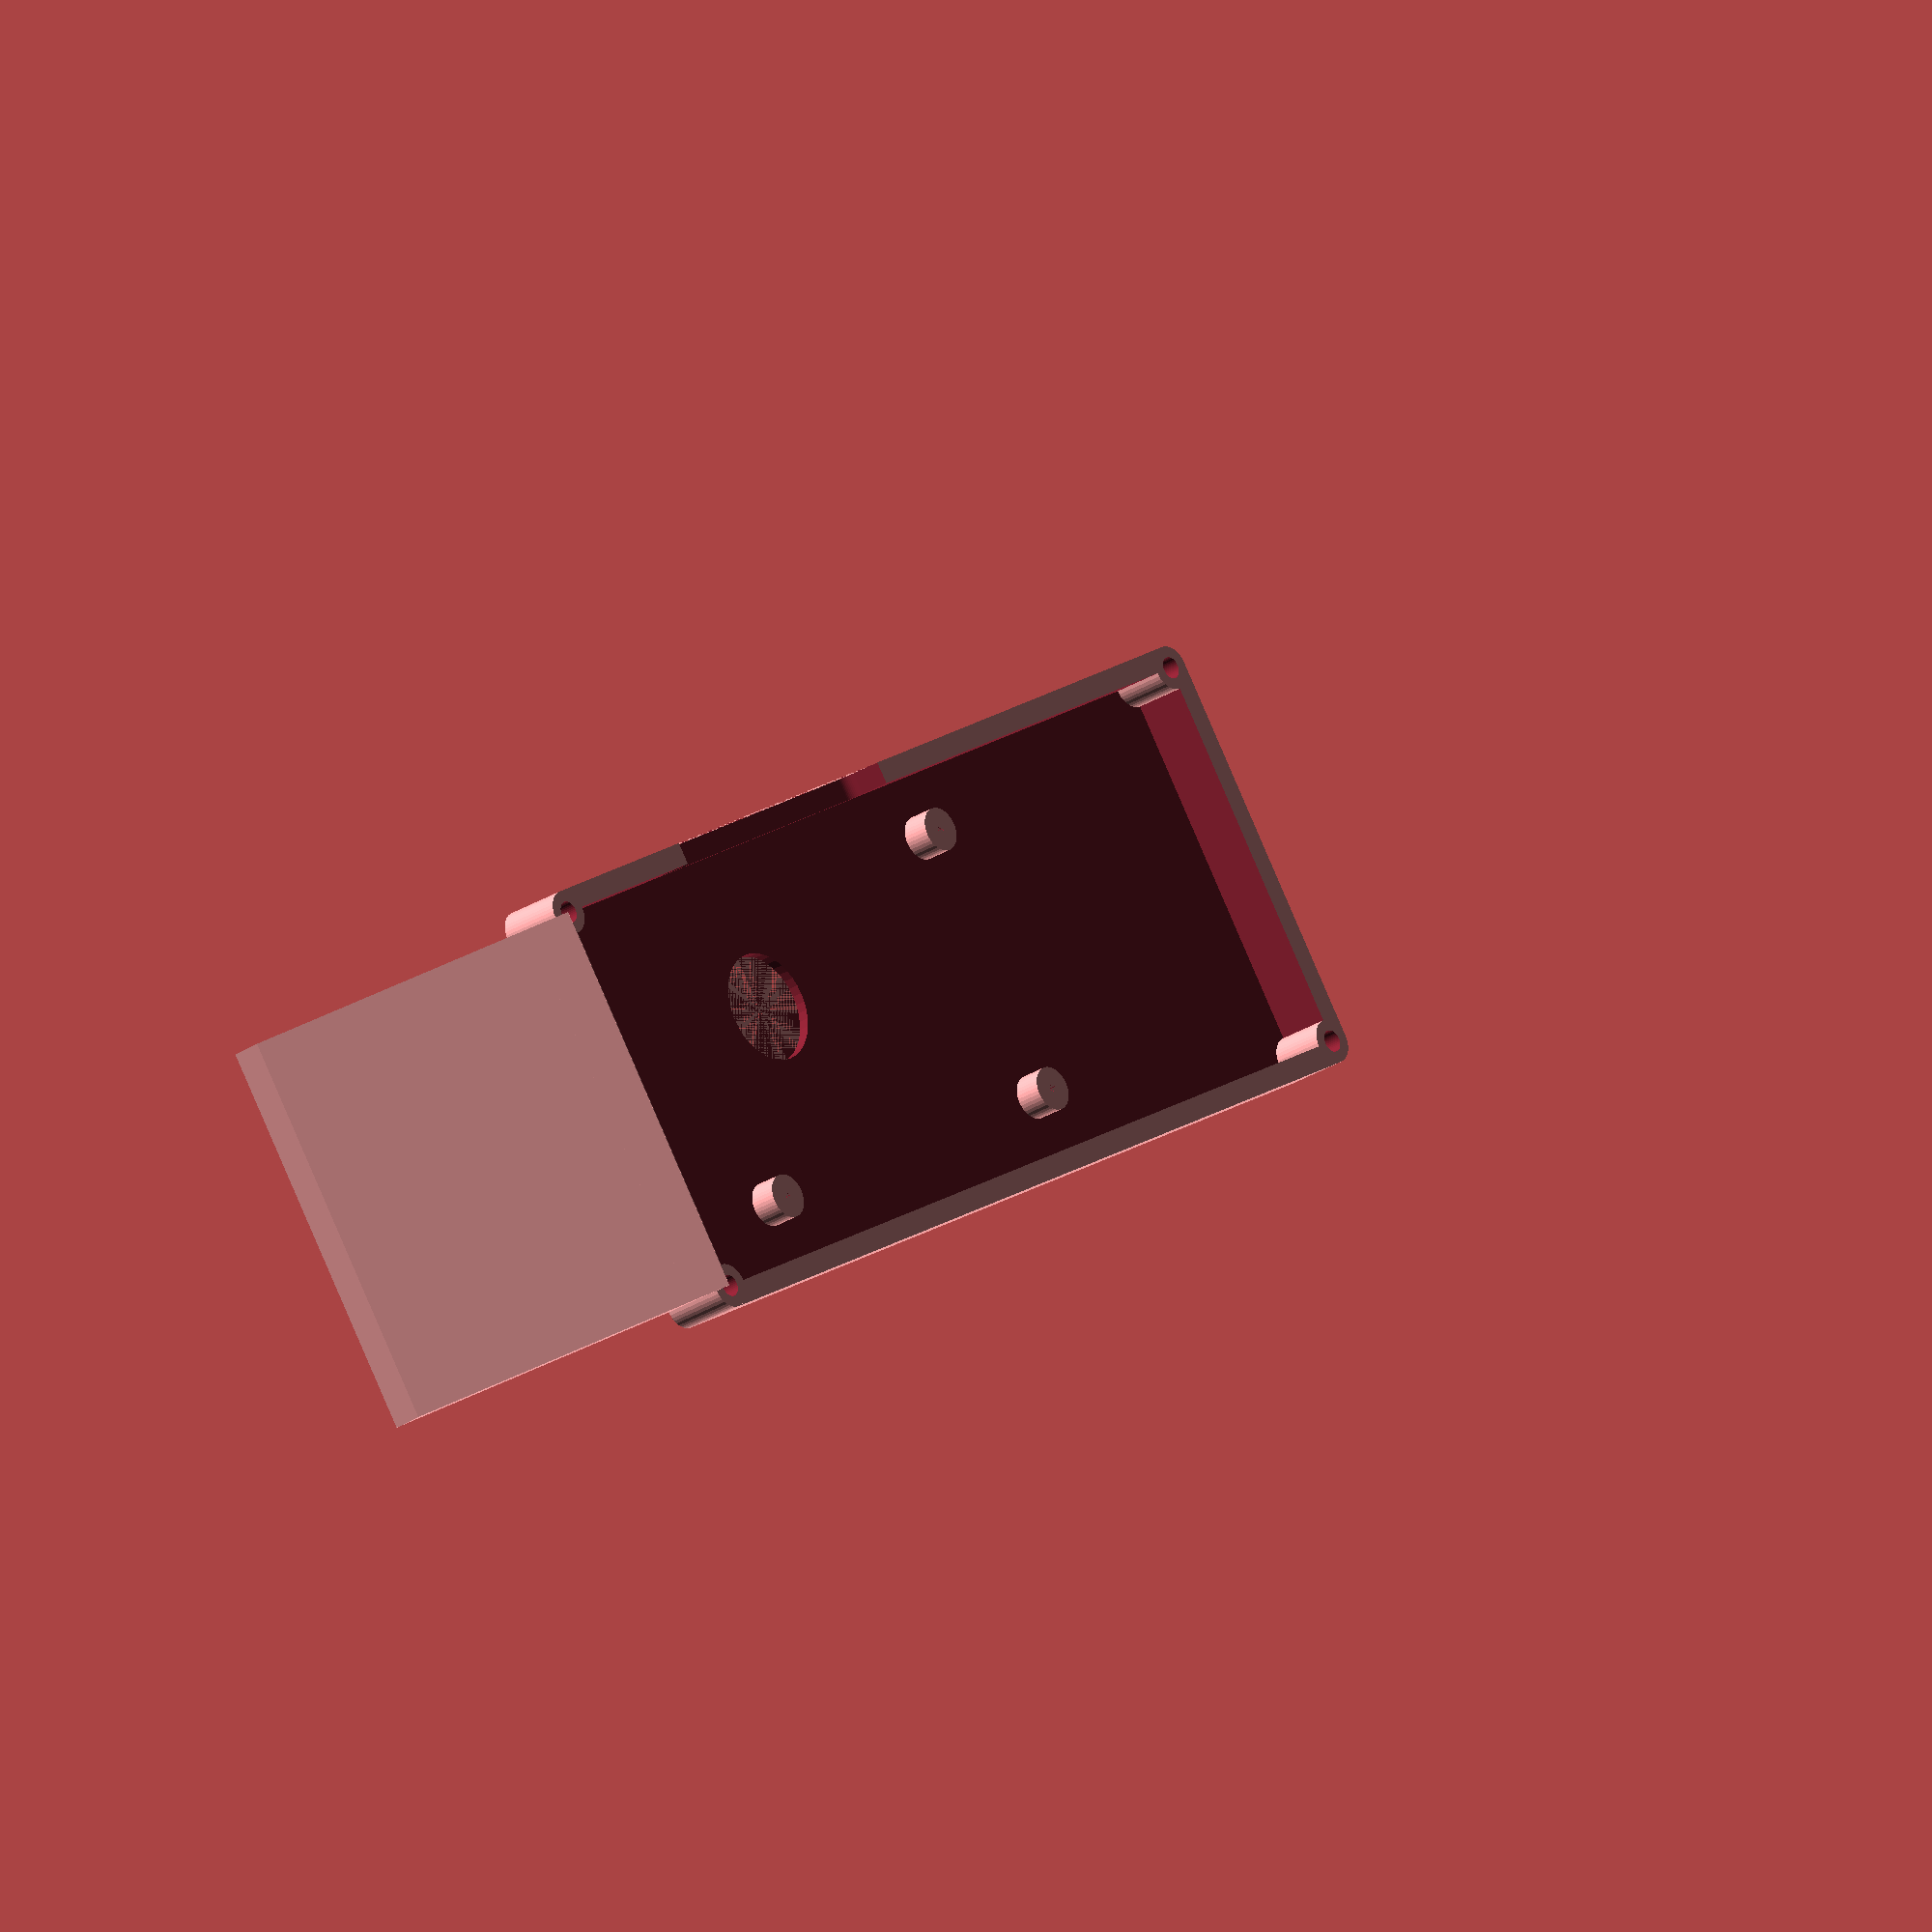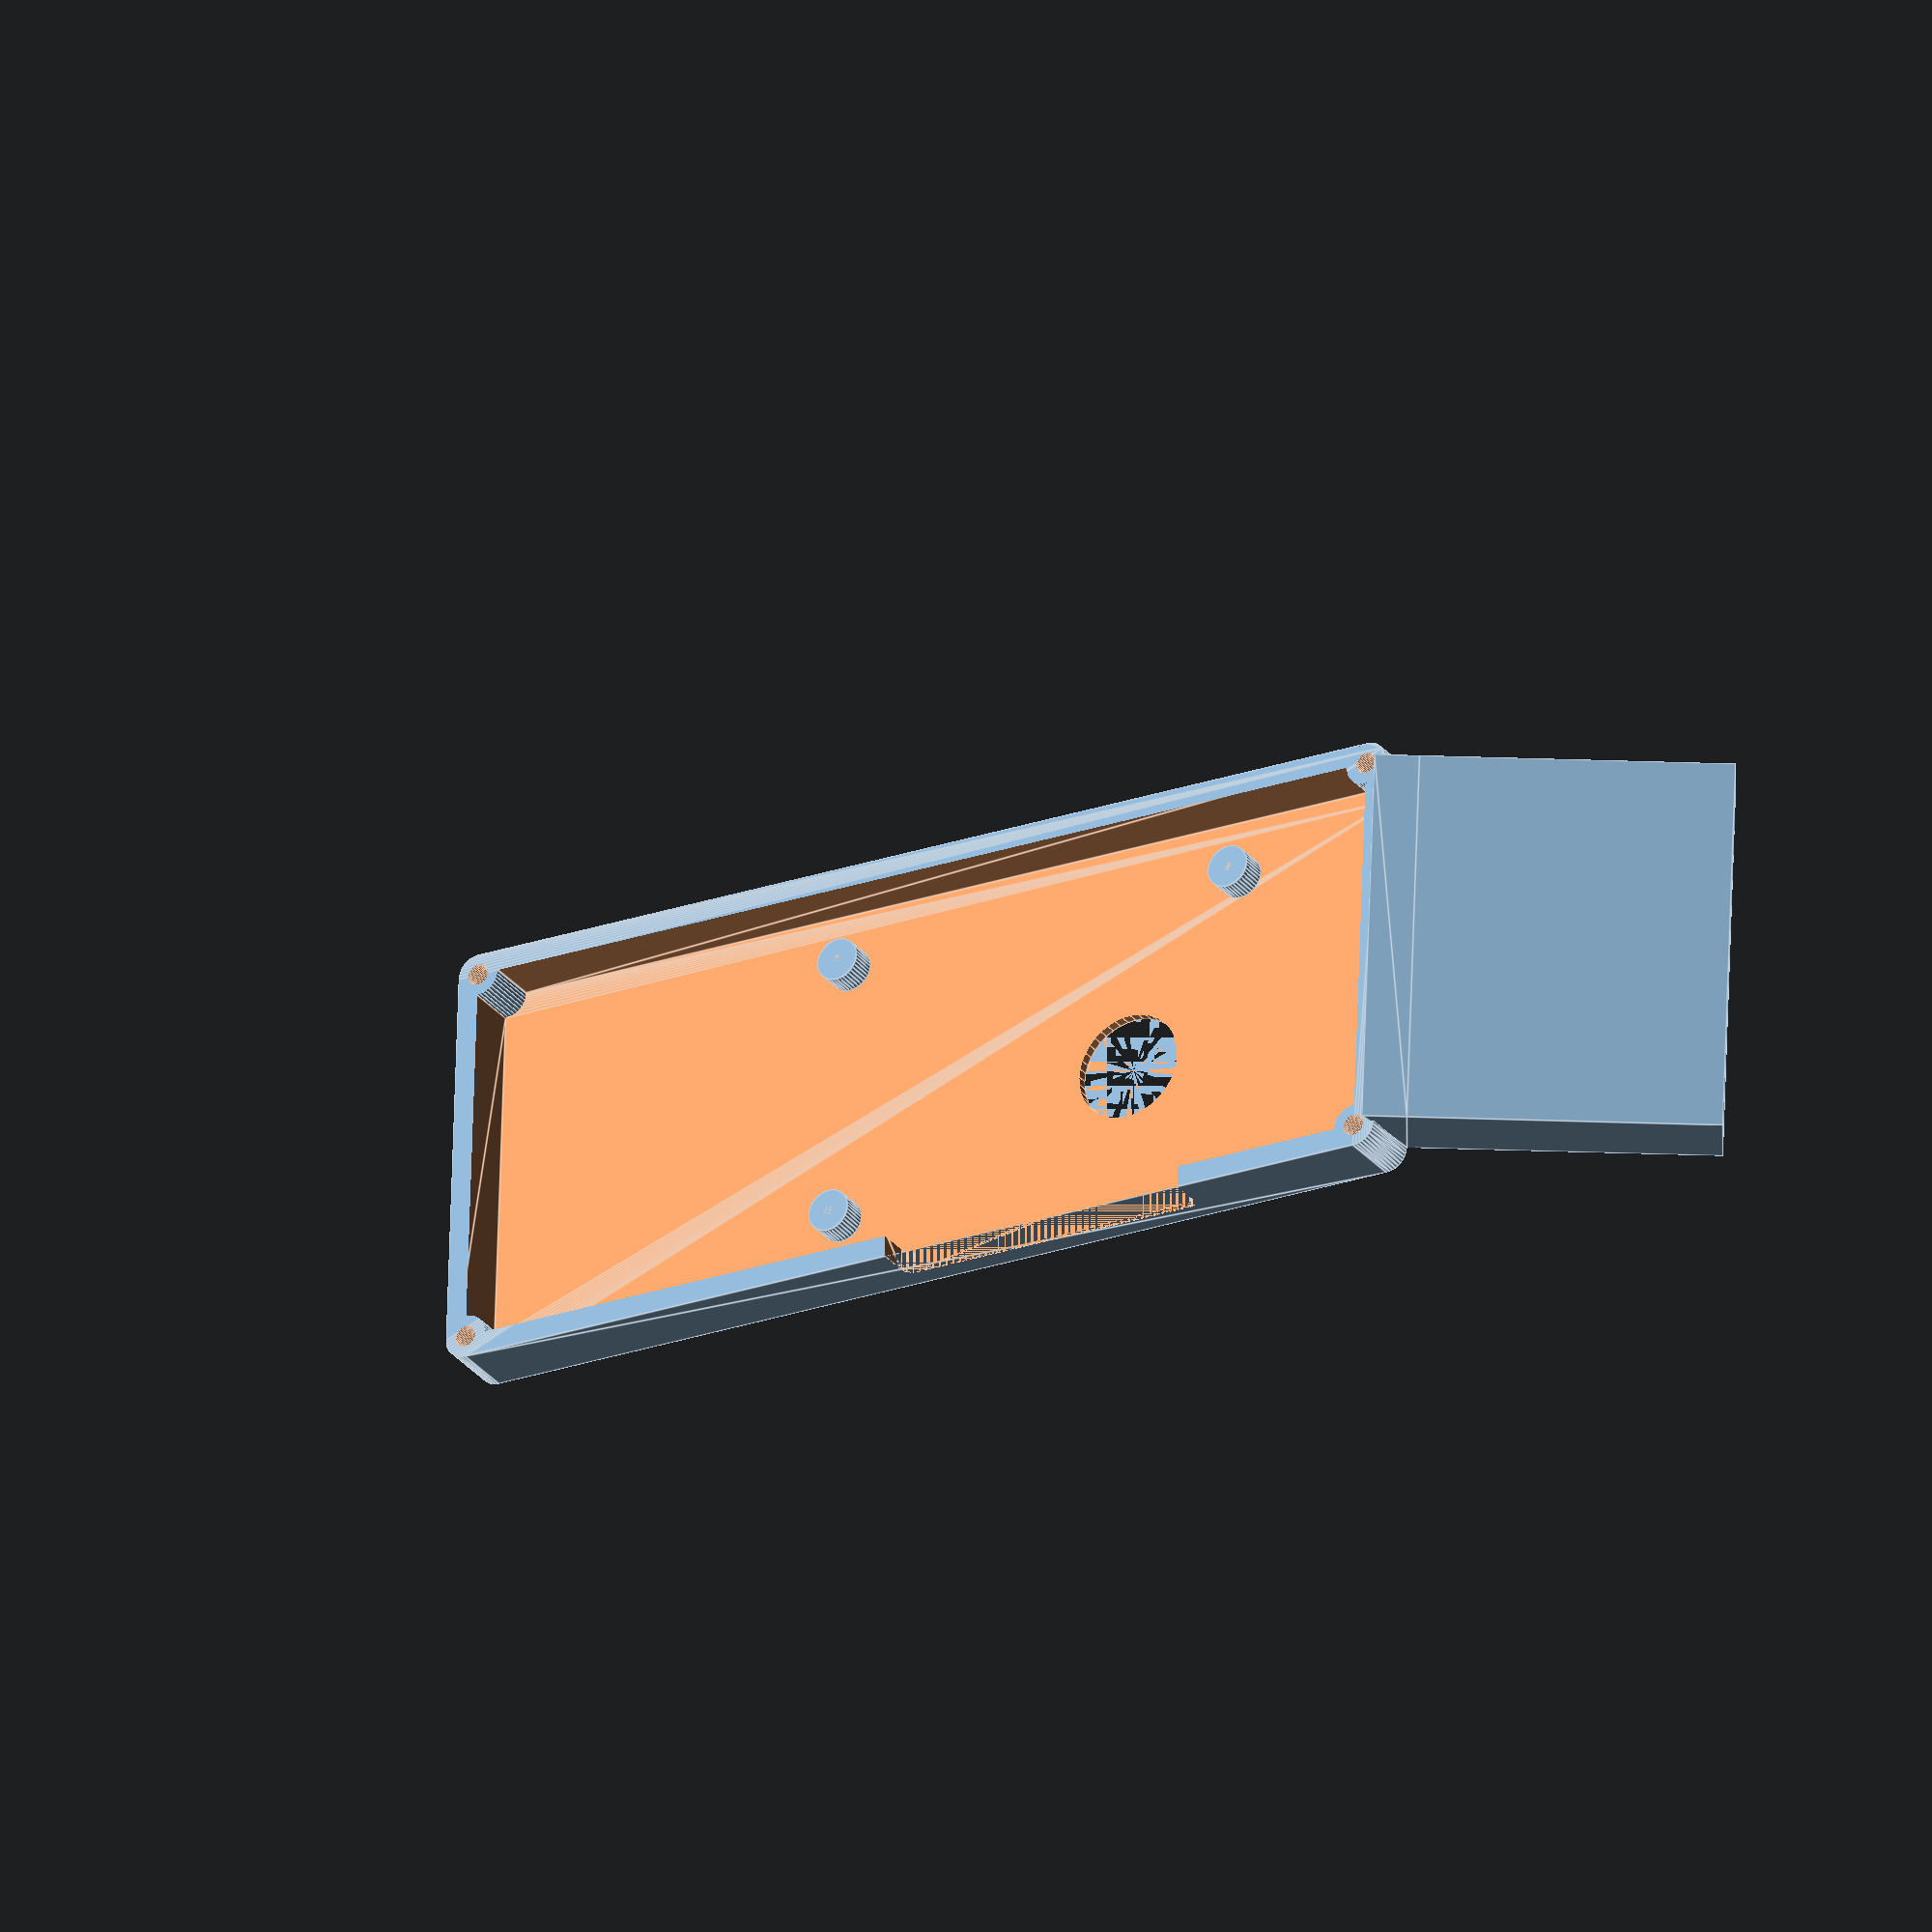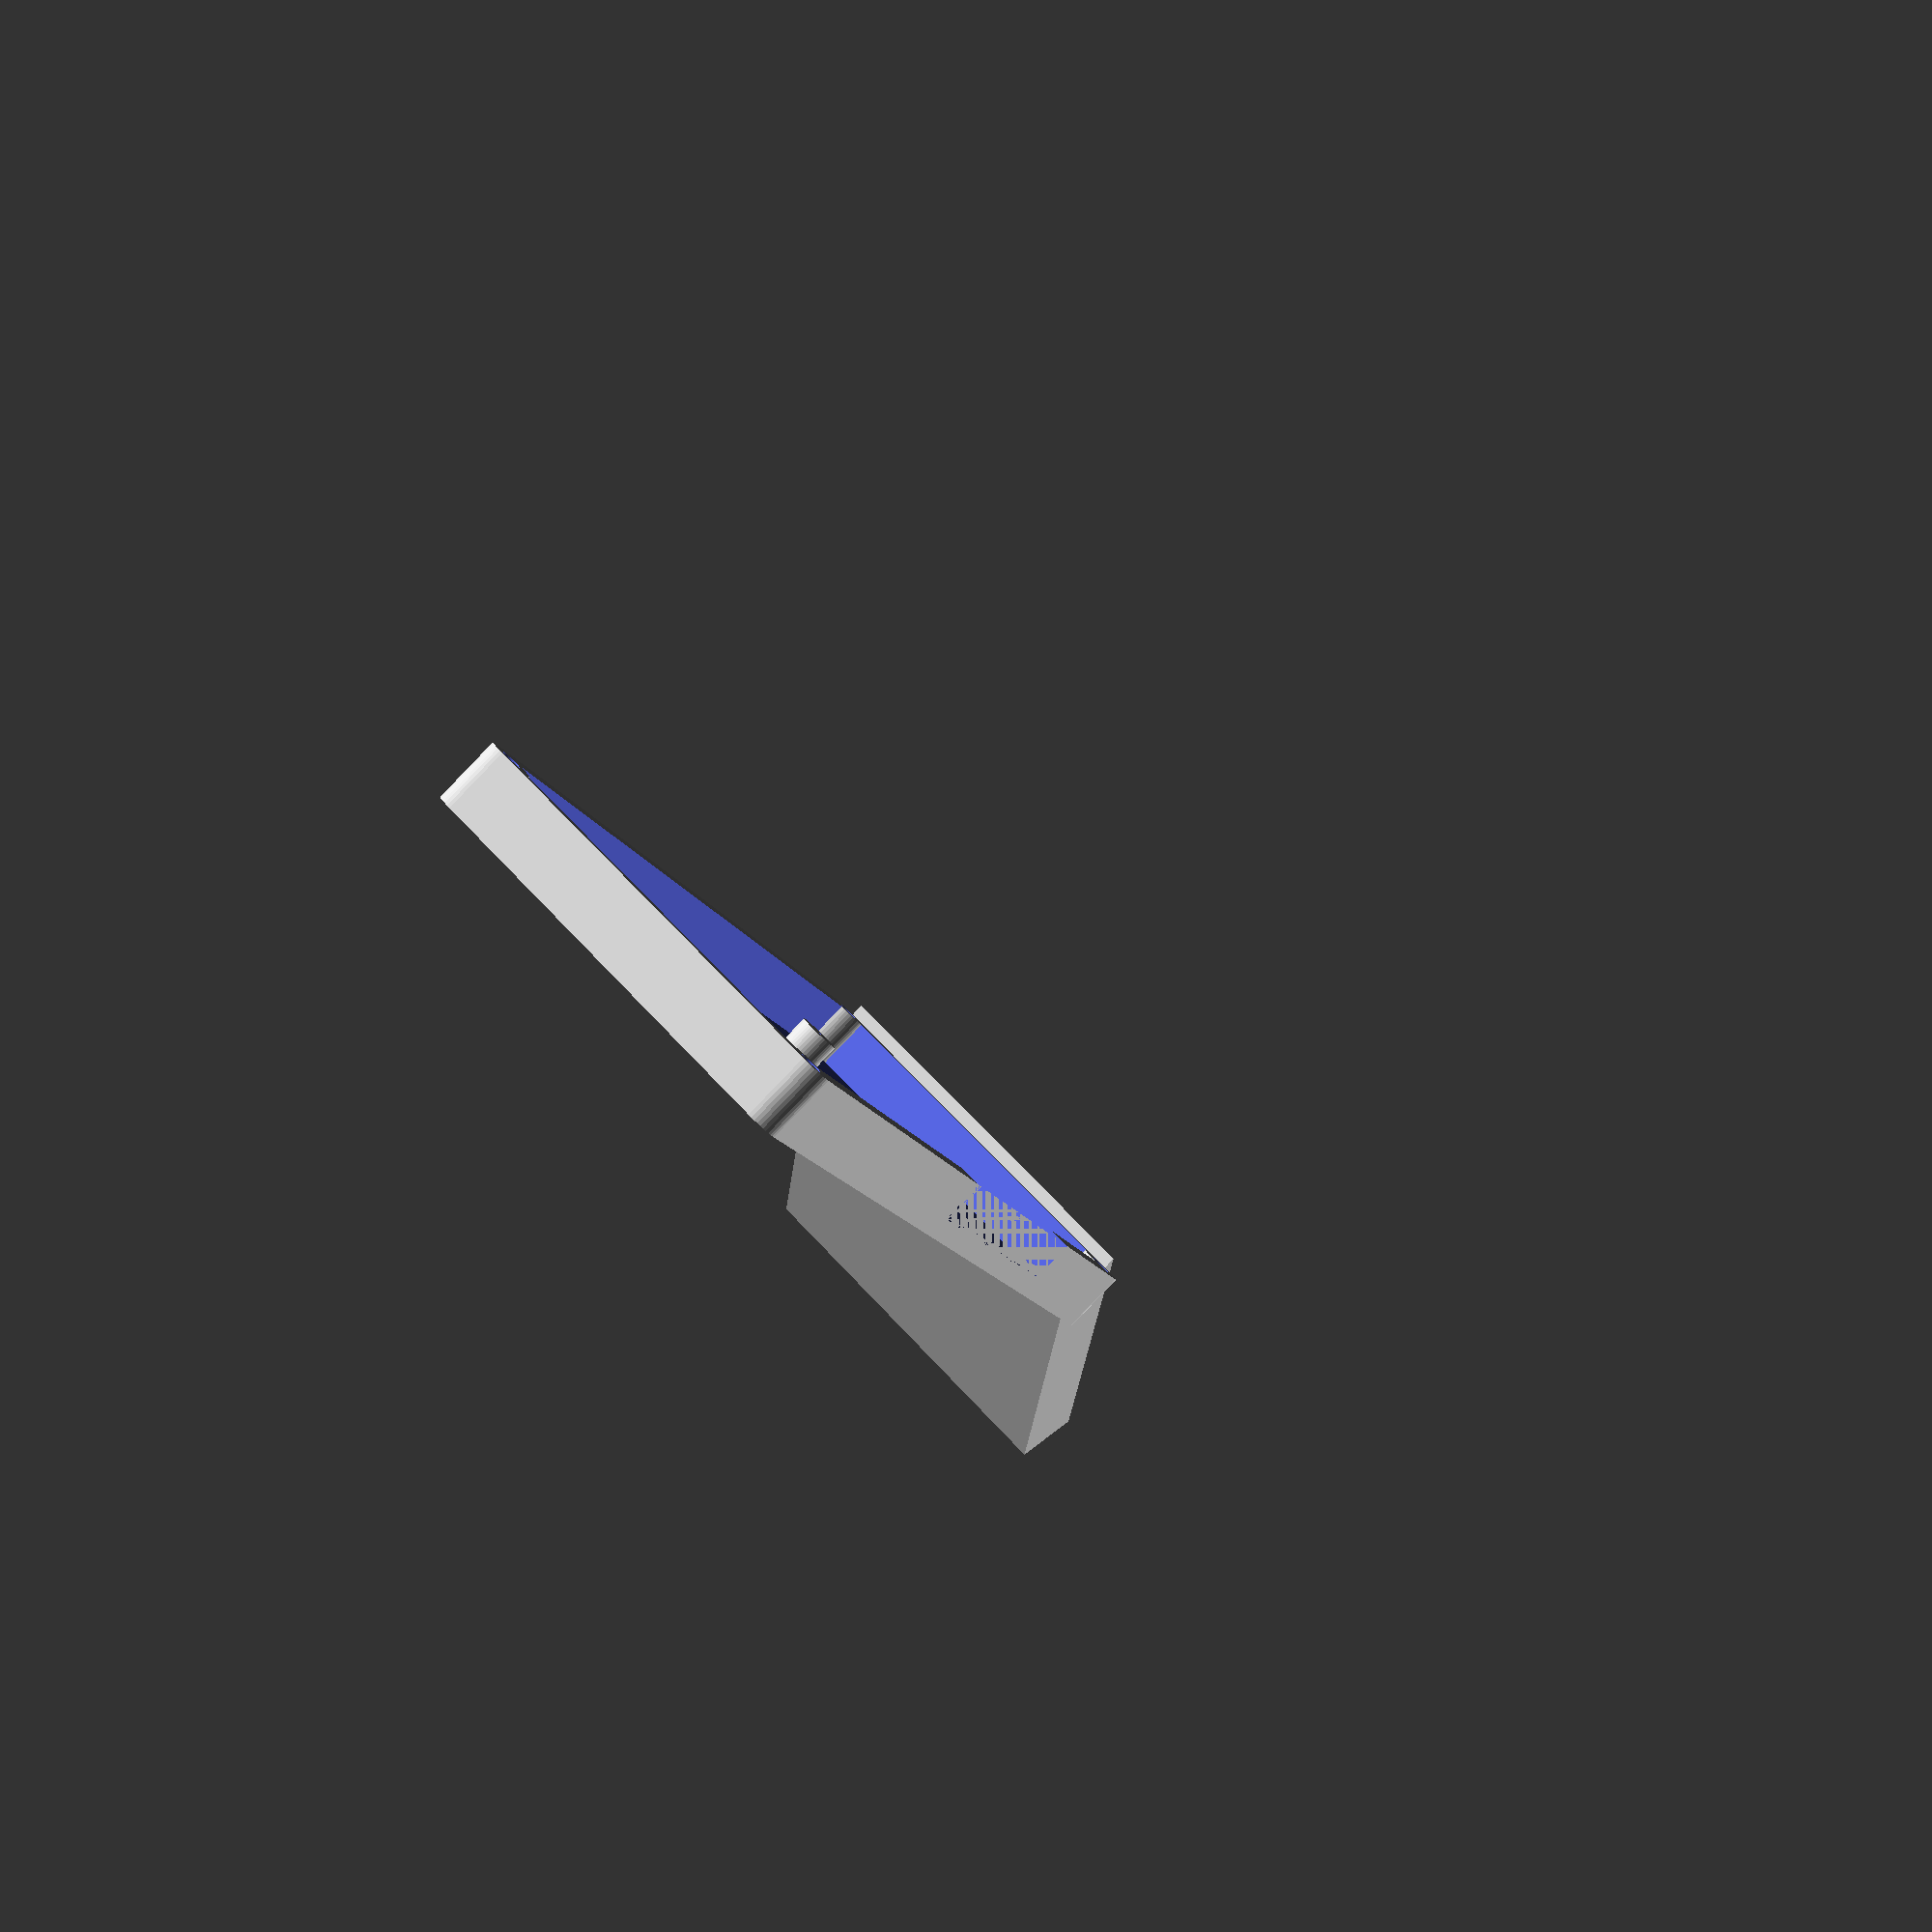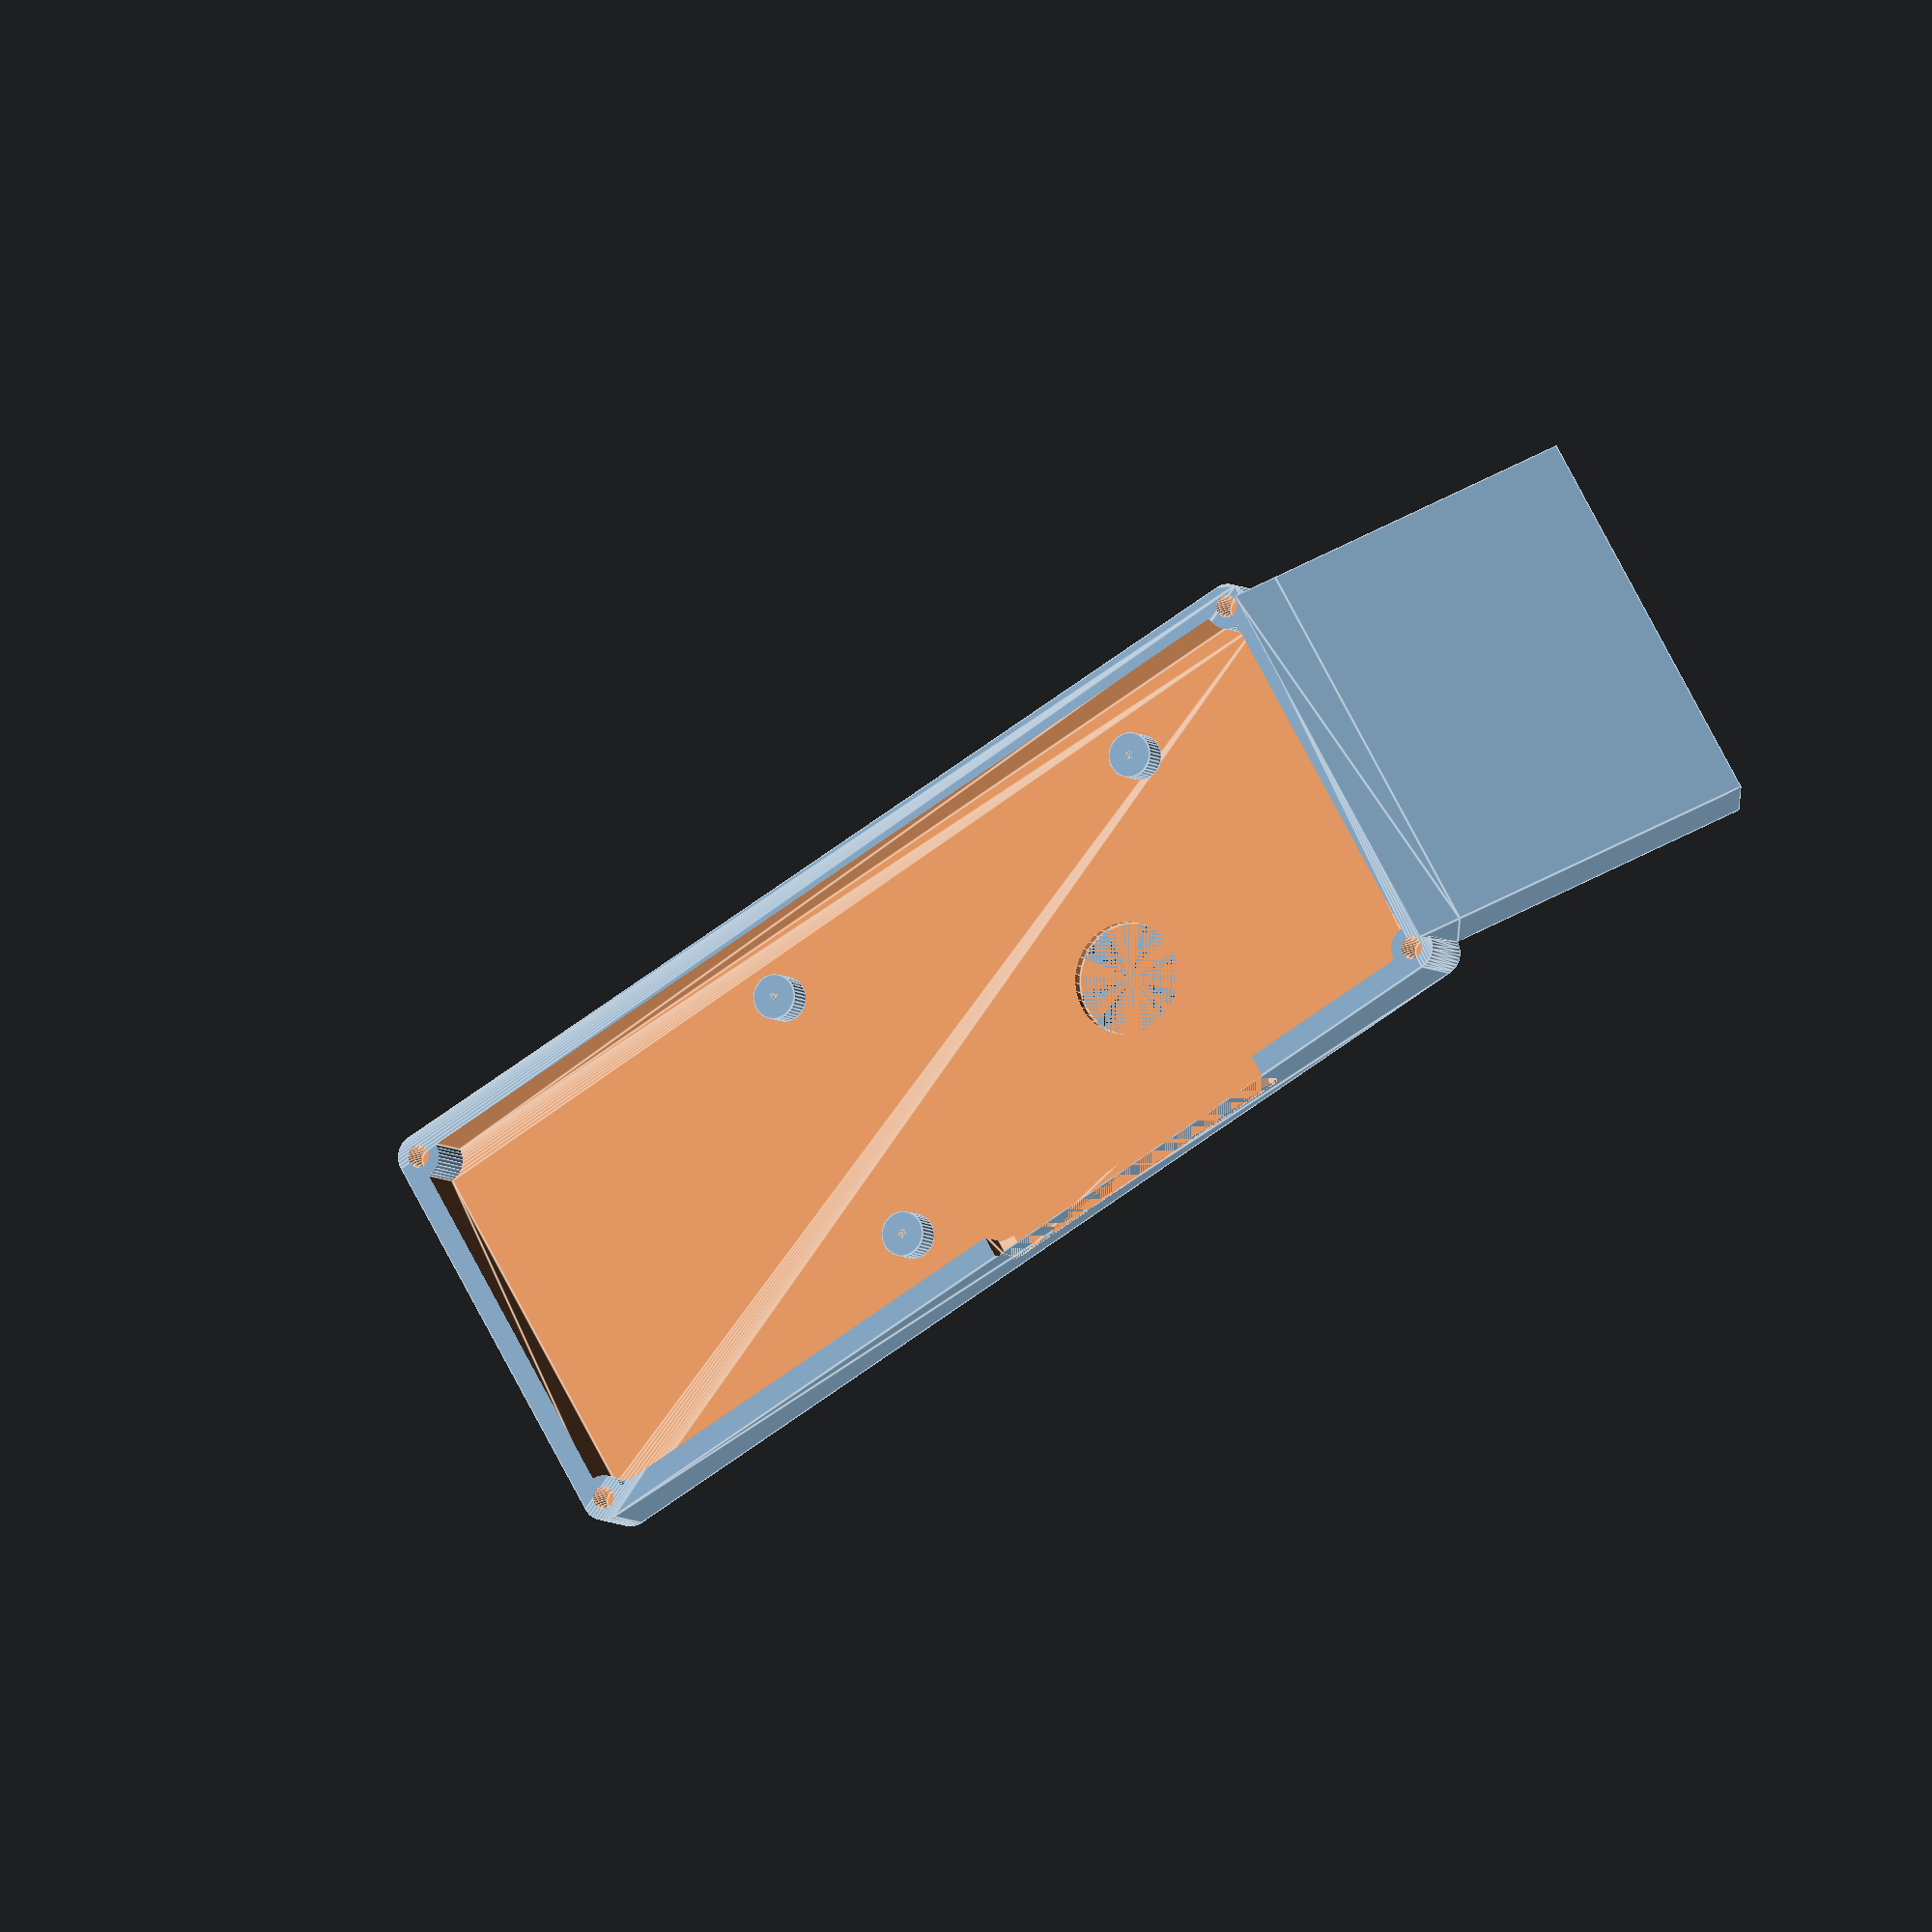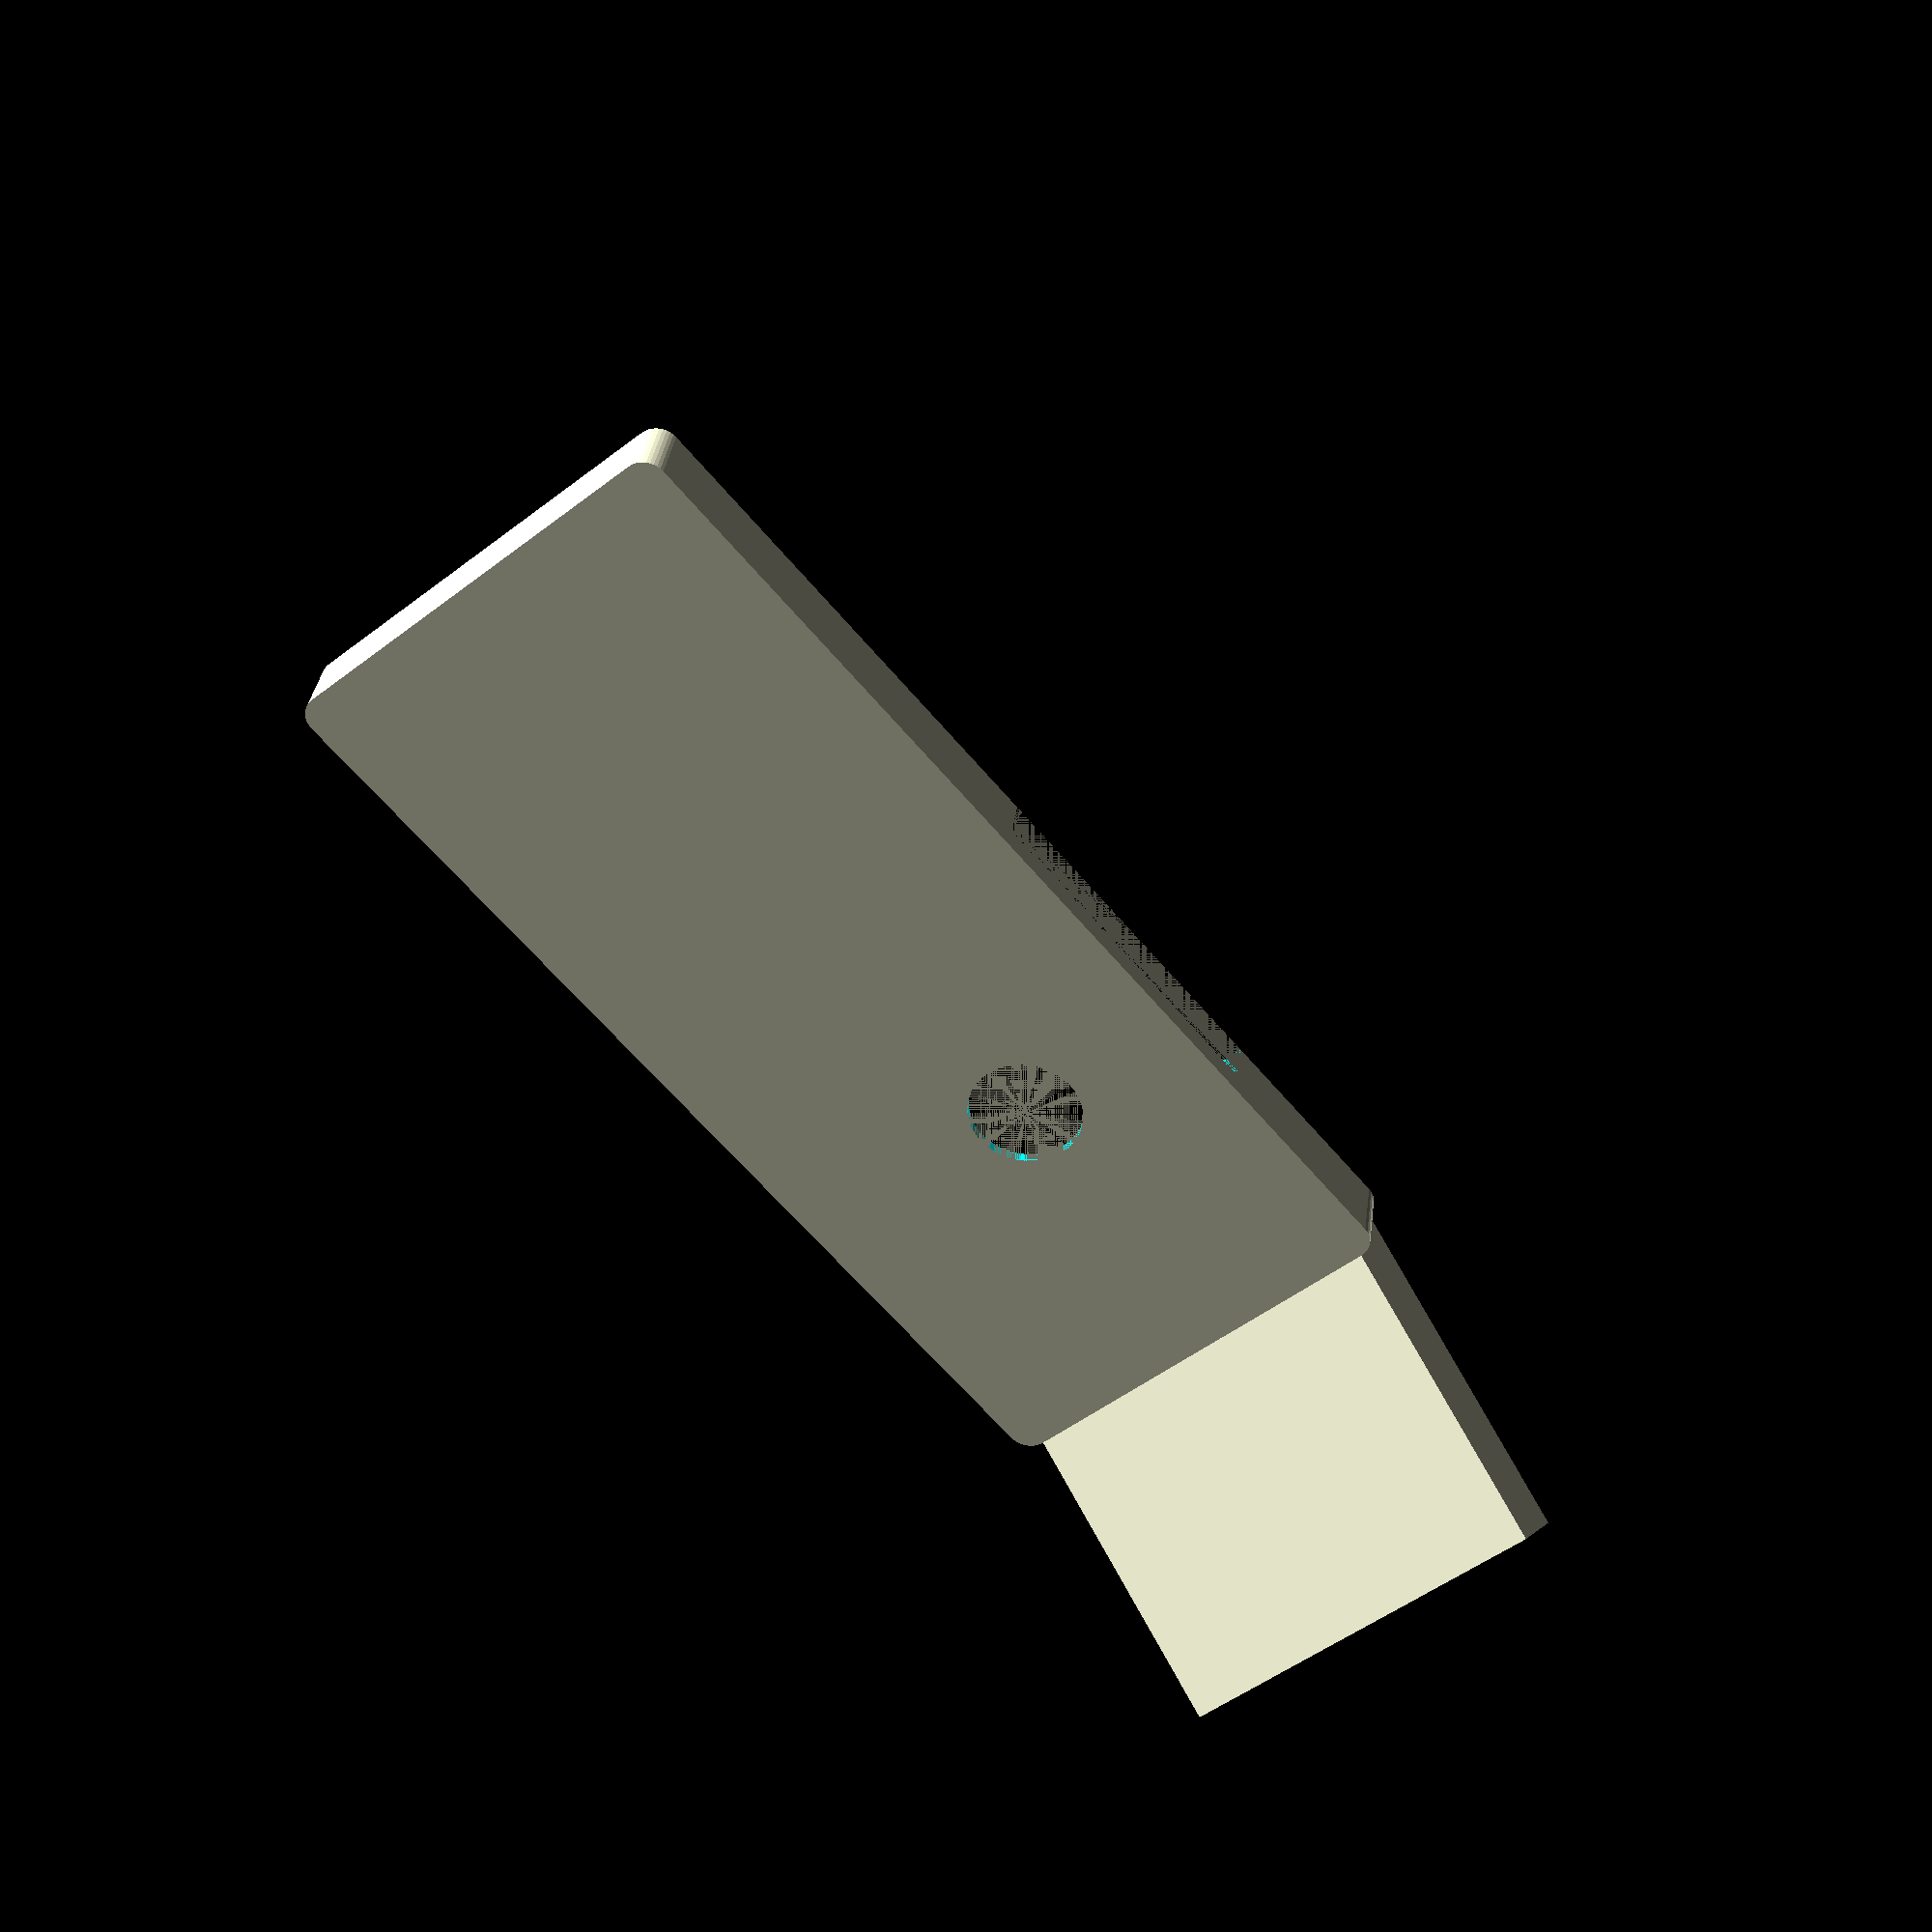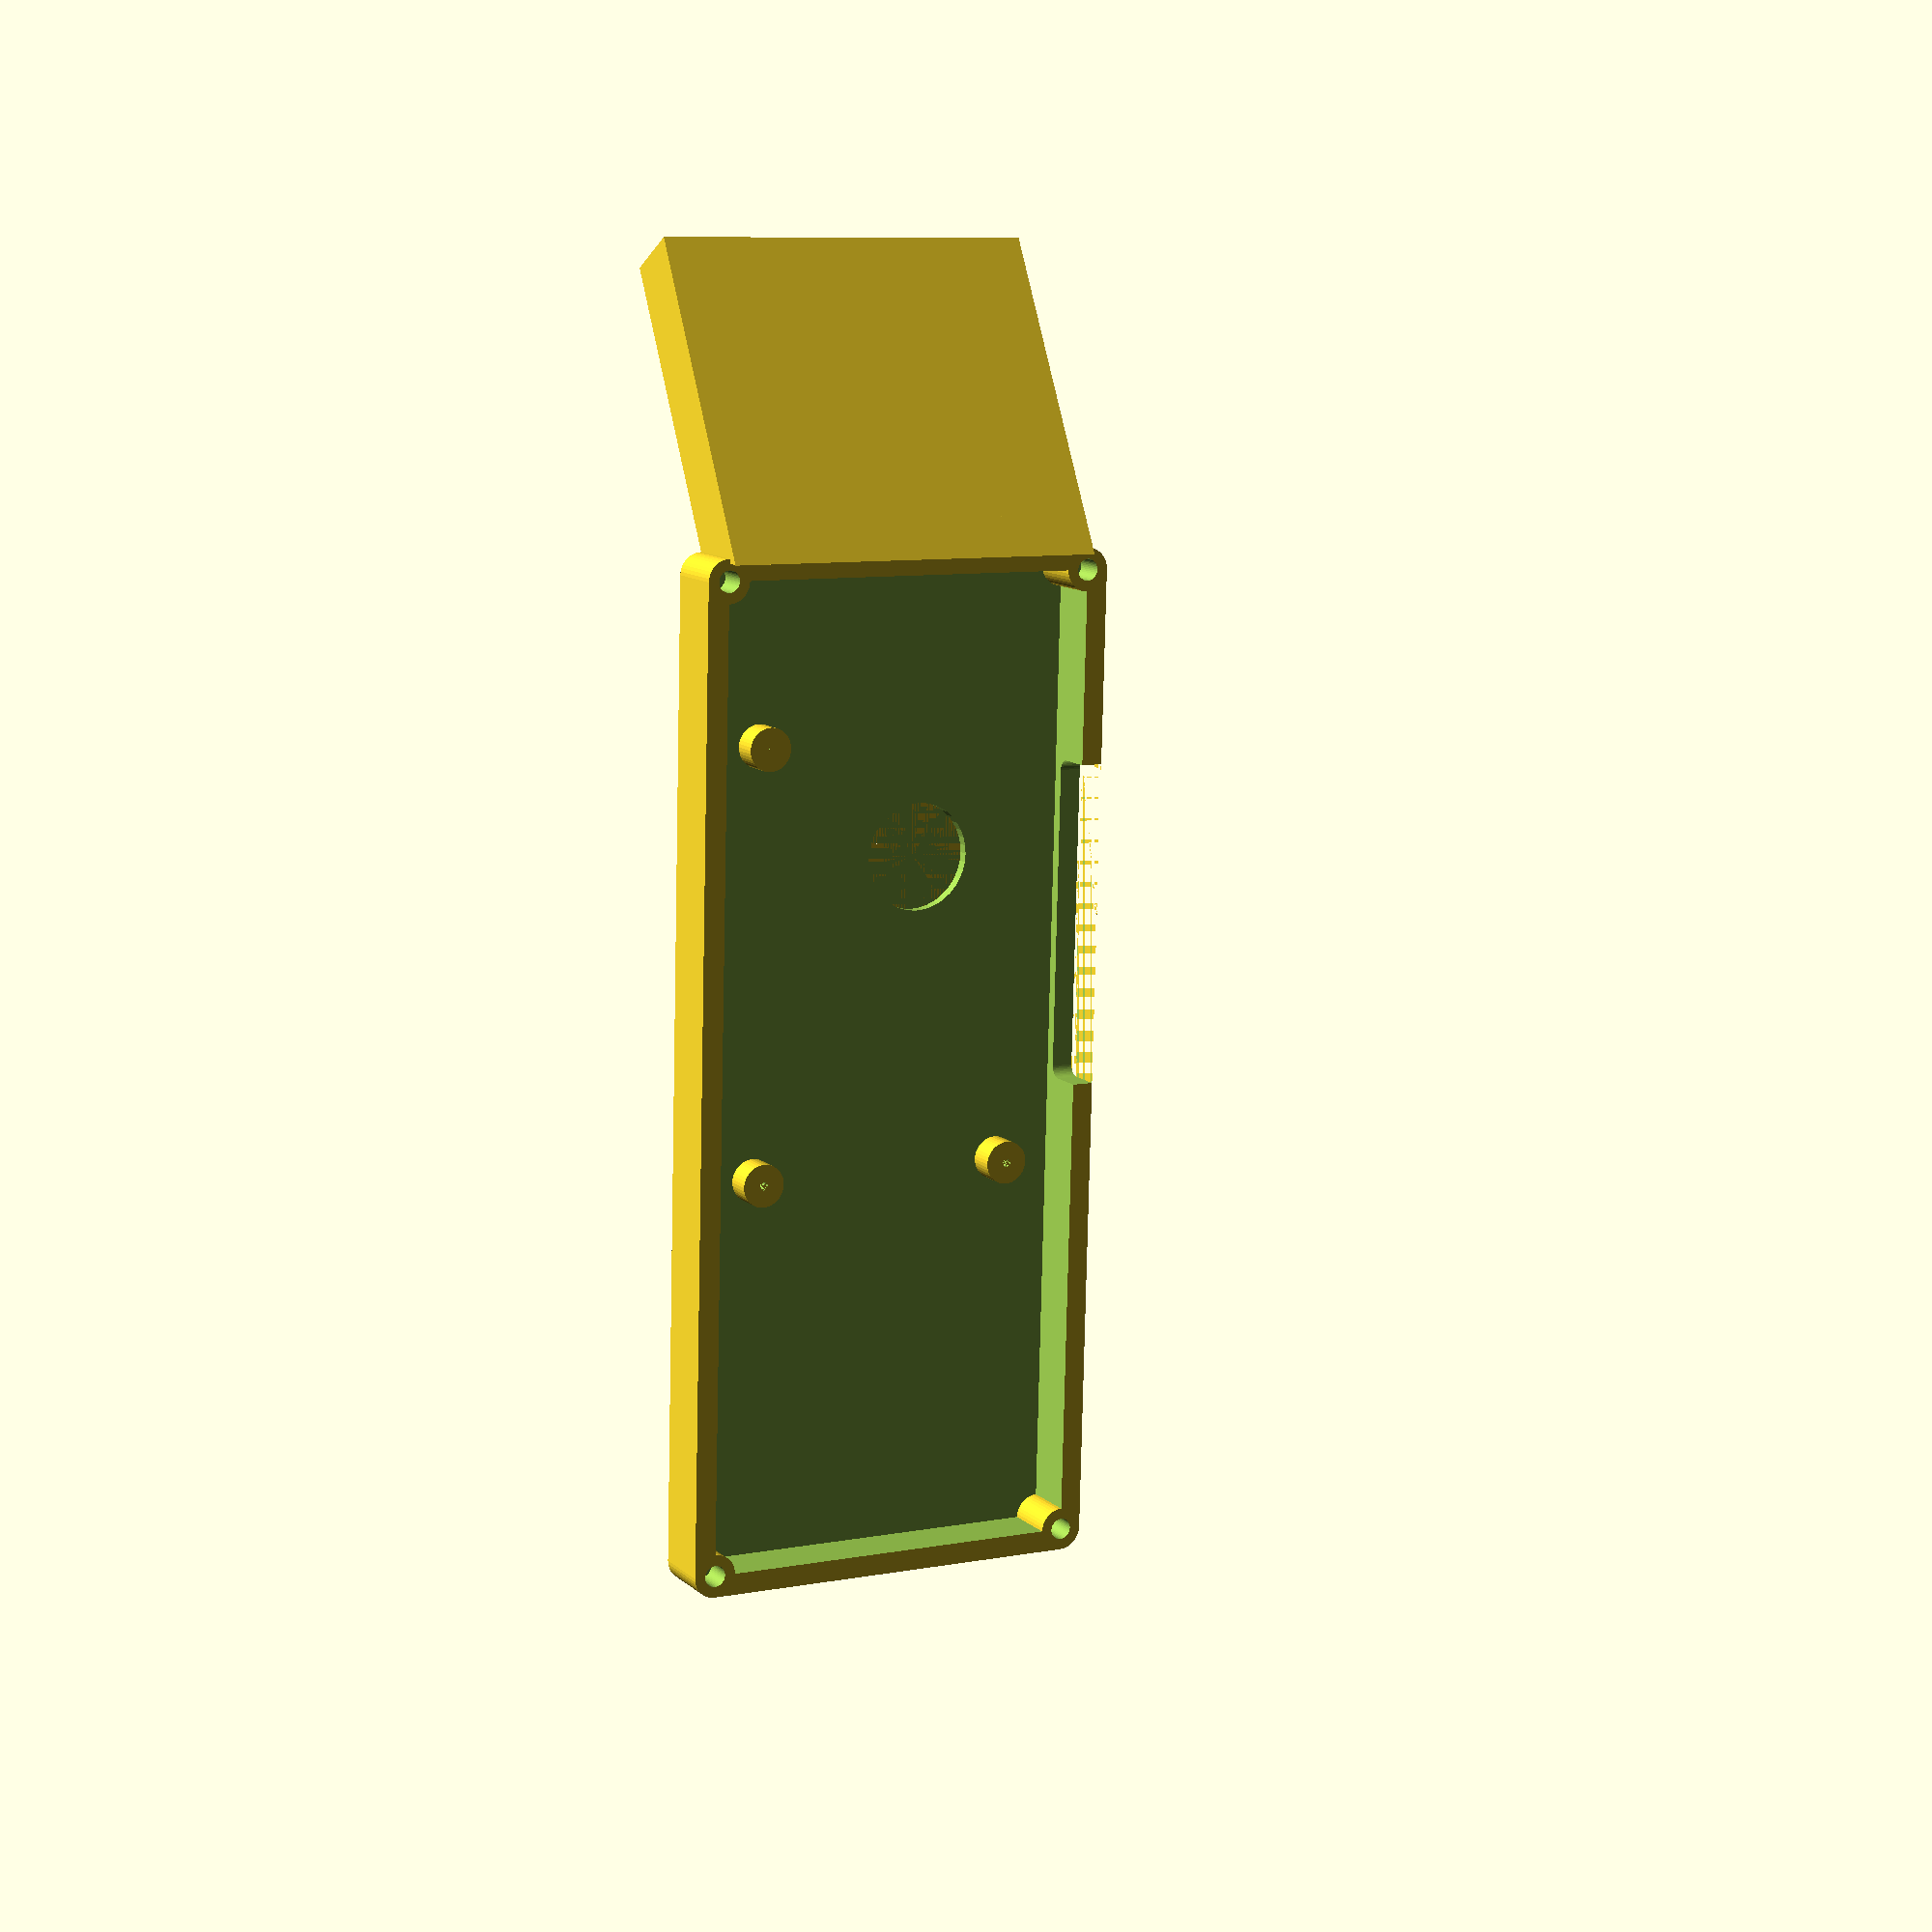
<openscad>
$fn=40;
//constants
//profil
profil_b=40;
profil_h=6;
//waage
waage_b=25.5;
waage_l=95;
//enclosure extras
schiene_b=waage_b+1;//bisschen spiel, gegen verkantung
wand_strke=2;//wandstaerke
drillhills2wand=3.5;
//platine
platine_thickn=0.8;
usbc_h=8;//bisschen spiel
usbc_w=30;//bisschen spiel

translate([2,0,0])cube([profil_b-4,profil_h,28]);
translate([0,profil_h,28]) rotate([60,0,0]) unterseite();


translate([profil_b-4+2,profil_h,28])rotate([0,0,180])prism(profil_b-4, 6, 4);
//translate([profil_b,0,profil_h*2-0.5]) rotate([0,180,0]) oberseite();
//battery();

//corner_bearings();
//drill_hills();

module oberseite() {
    difference() {
        union() {
        rounded_cube(profil_b,waage_l,profil_h-0.5,2);
        translate([wand_strke/2,wand_strke/2,profil_h-0.5]) {
                    rounded_cube(profil_b-wand_strke,
                        waage_l-wand_strke,0.5,2);
        }
    }
     difference () {
            union() {
                translate([wand_strke,wand_strke,3]) {
                    rounded_cube(profil_b-wand_strke*2,
                        waage_l-wand_strke*2,profil_h,2);
                }
                translate([profil_b-5,33,profil_h-usbc_h/2]) usbc();
            }
            corner_bearings();
            
        }
        translate([0,0,0])corner_drills();
    }
    
}

module unterseite() {
    difference() {
        rounded_cube(profil_b,waage_l,profil_h,2);
        translate([wand_strke/2,wand_strke/2,6.5]) {
                    rounded_cube(profil_b-wand_strke,
                    waage_l-wand_strke,profil_h,2);
        }
        translate([wand_strke/2,wand_strke/2,6.5]) {
                    rounded_cube(profil_b-wand_strke,
                        waage_l-wand_strke,profil_h,2);
        }
        difference () {
            union() {
                translate([wand_strke,wand_strke,1]) {
                    rounded_cube(profil_b-wand_strke*2,
                        waage_l-wand_strke*2,profil_h,2);
                }
                translate([0,20,profil_h-usbc_h/2]) usbc();
            }
            corner_bearings();
            
        }
        translate([0,0,3])corner_drills();
        translate([(profil_b-waage_b)/2+4+5,wand_strke+drillhills2wand+23,0])cylinder(r=5,h=50);

    }
    //drill hills
    
    translate([wand_strke+drillhills2wand,wand_strke+drillhills2wand+10,1]){
        drill_hills(outer=2, inner=0.4, 
            distancex=profil_b-((wand_strke+drillhills2wand)*2+4),
            distancey=40, h=2.5);
    }
}

module usbc() {
    translate([0,0,0]) rotate([90,0,90])
    rounded_cube(usbc_w,usbc_h,5,r=1);
}

module battery(battery_l=27, battery_w=20, battery_h=5) {
    color("green") {
        translate([center(profil_b,battery_l),waage_l-(battery_w+wand_strke+0.5),3]) cube([battery_l,battery_w,battery_h]);
        echo("Abstand",5);
    }
}

module waage_for_diff() {
    difference() {
        color("aqua") cube([schiene_b, waage_l, profil_h]);
        translate([0,center(waage_l,waage_l/5),5.85]) {
            color("aqua") cube([schiene_b, waage_l/5, profil_h]);
        }
    }
}

module corner_bearings(r=2,h=50) {
    translate([r,r,0])cylinder(r=r,h=h);
    translate([r,waage_l-r,0]) cylinder(r=r,h=h);
    translate([profil_b-r,waage_l-r,0]) cylinder(r=r,h=h);
    translate([profil_b-r,r,0]) cylinder(r=r,h=h);
}

module corner_drills(r=1,h=50,bearings_r=2) {
    translate([bearings_r,bearings_r,0])cylinder(r=r,h=h);
    translate([bearings_r,waage_l-bearings_r,0]) cylinder(r=r,h=h);
    translate([profil_b-bearings_r,waage_l-bearings_r,0]) 
        cylinder(r=r,h=h);
    translate([profil_b-bearings_r,bearings_r,0]) cylinder(r=r,h=h);
}

//ganzes Array von haltern
//distance: hole2
module drill_hills(distancex=10, distancey=10, h=4, outer=1, inner=0.5) {
    translate([outer,distancey+outer,0]) s_drill_hill(h,outer,inner);
    translate([outer+distancex,outer,0]) s_drill_hill(h,outer,inner);
    translate([outer+distancex,distancey+outer,0]) s_drill_hill(h,outer,inner);
}

//einzelner Platinenhalter
module s_drill_hill(h=1, outer=1, inner=0.5) {
    difference() {
        cylinder(r=outer,h=h);
        cylinder(r=inner,h=h);
    }
}


module rounded_cube(w,d,h,r) {
    translate([r,r,0]) {
        minkowski() {
            cube([w-2*r,d-2*r,h/2]);
            cylinder(r=r,h=h/2);
        }
    }
}

   module prism(l, w, h){
       polyhedron(
               points=[[0,0,0], [l,0,0], [l,w,0], [0,w,0], [0,w,h], [l,w,h]],
               faces=[[0,1,2,3],[5,4,3,2],[0,4,5,1],[0,3,4],[5,2,1]]
               );
       

       }

function center(w_of_object2center_in, w_of_object2be_centered) 
    = ((w_of_object2center_in)/2)-((w_of_object2be_centered)/2);
</openscad>
<views>
elev=134.2 azim=321.2 roll=300.6 proj=o view=wireframe
elev=122.9 azim=5.7 roll=88.2 proj=o view=edges
elev=34.0 azim=227.8 roll=353.4 proj=p view=wireframe
elev=293.9 azim=183.9 roll=62.9 proj=o view=edges
elev=97.4 azim=209.4 roll=29.7 proj=p view=wireframe
elev=106.1 azim=25.2 roll=192.3 proj=p view=solid
</views>
